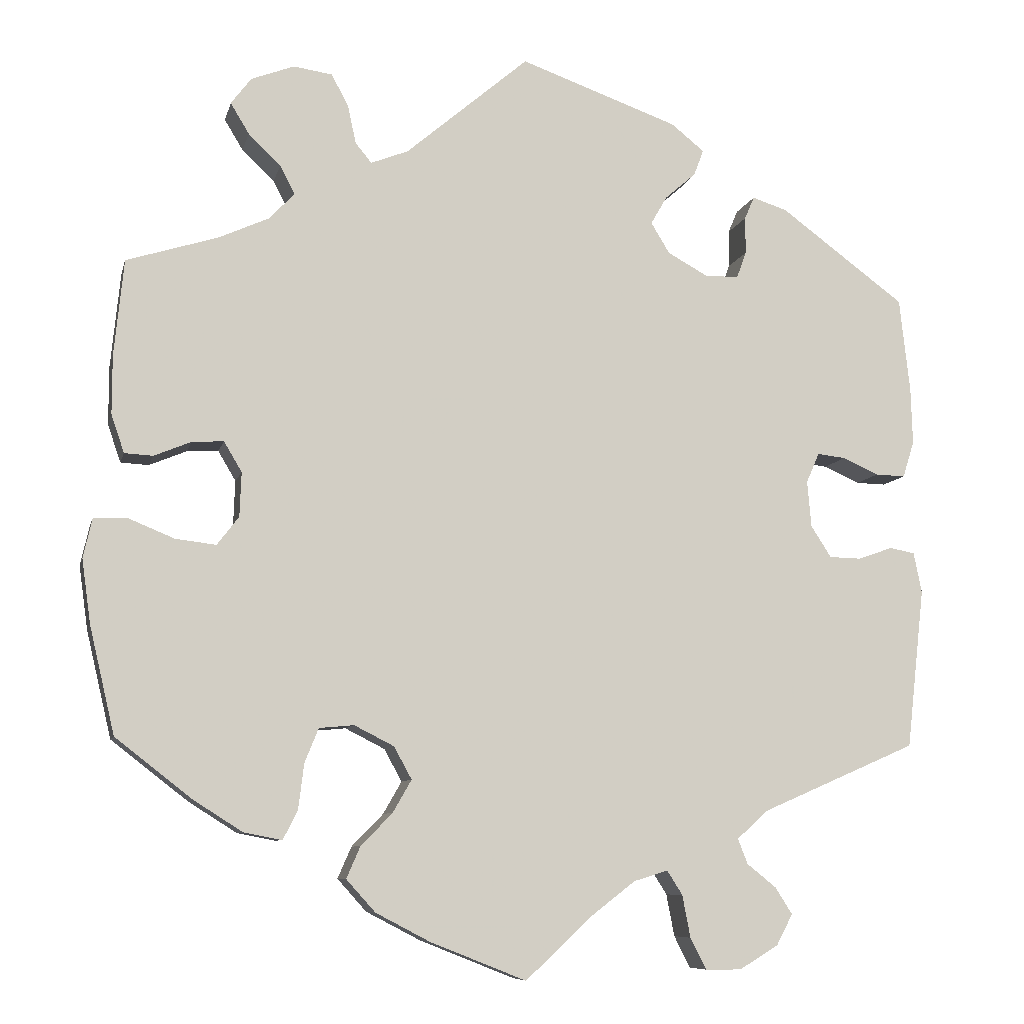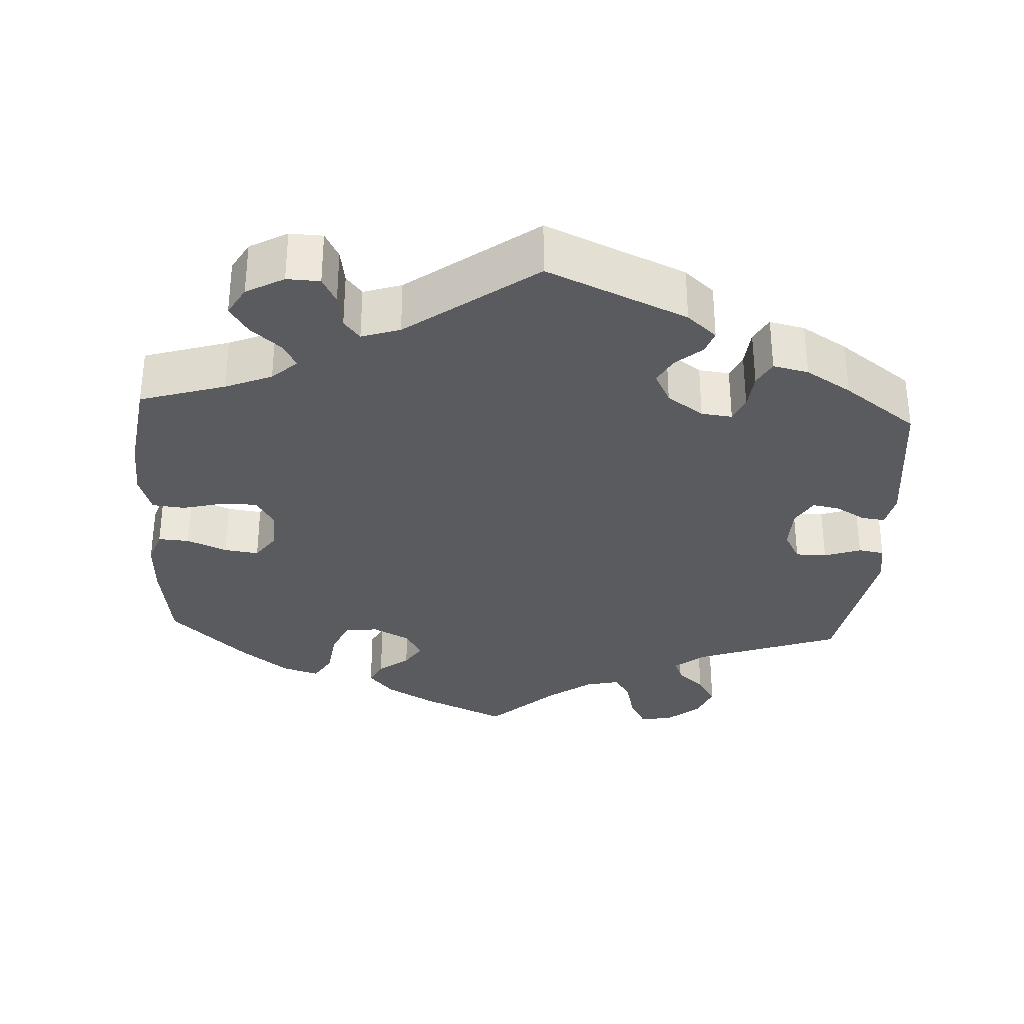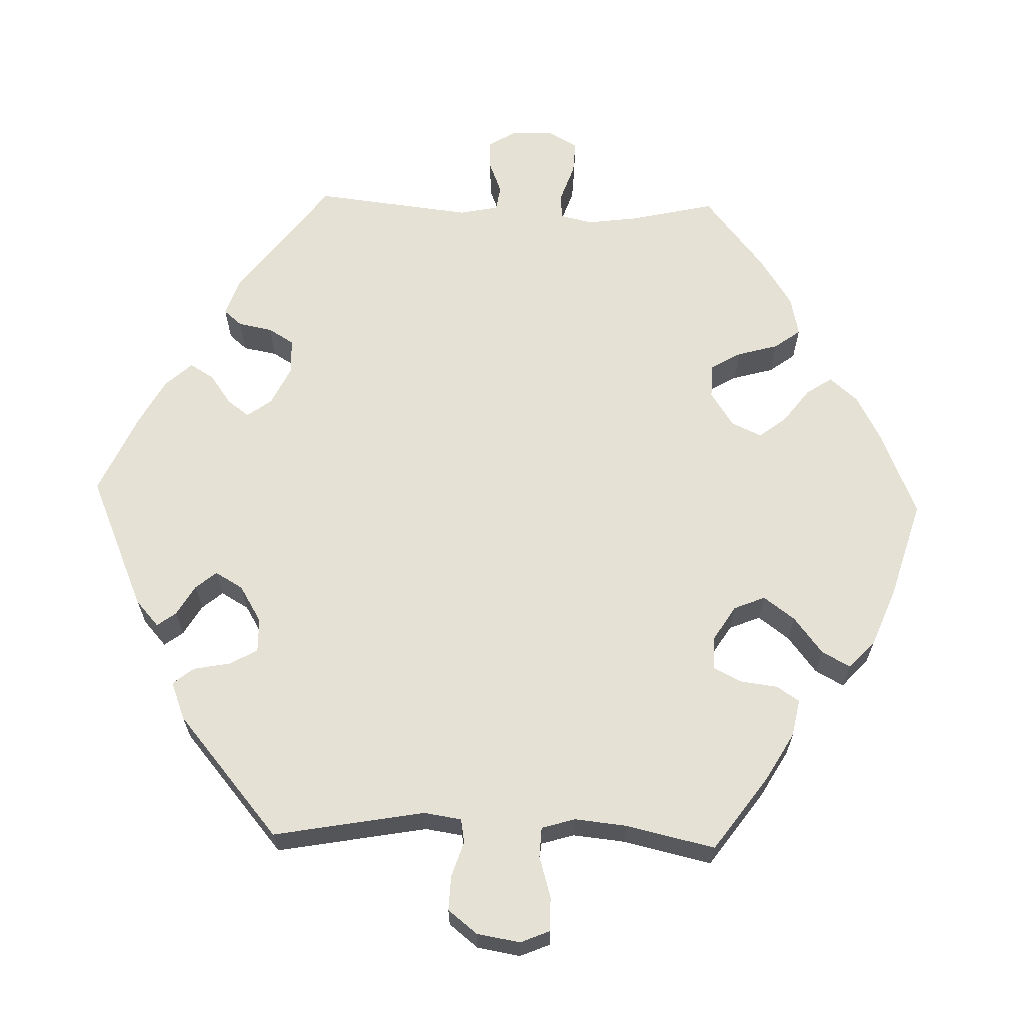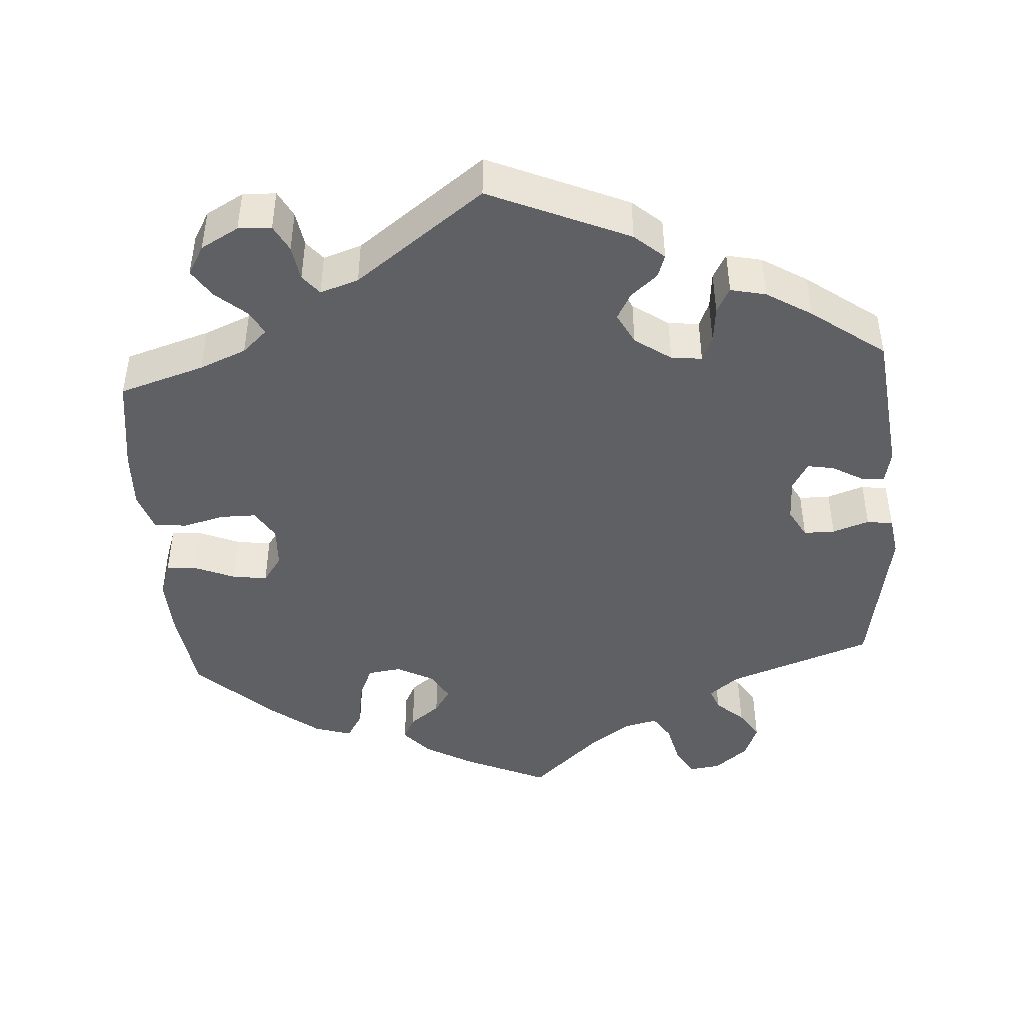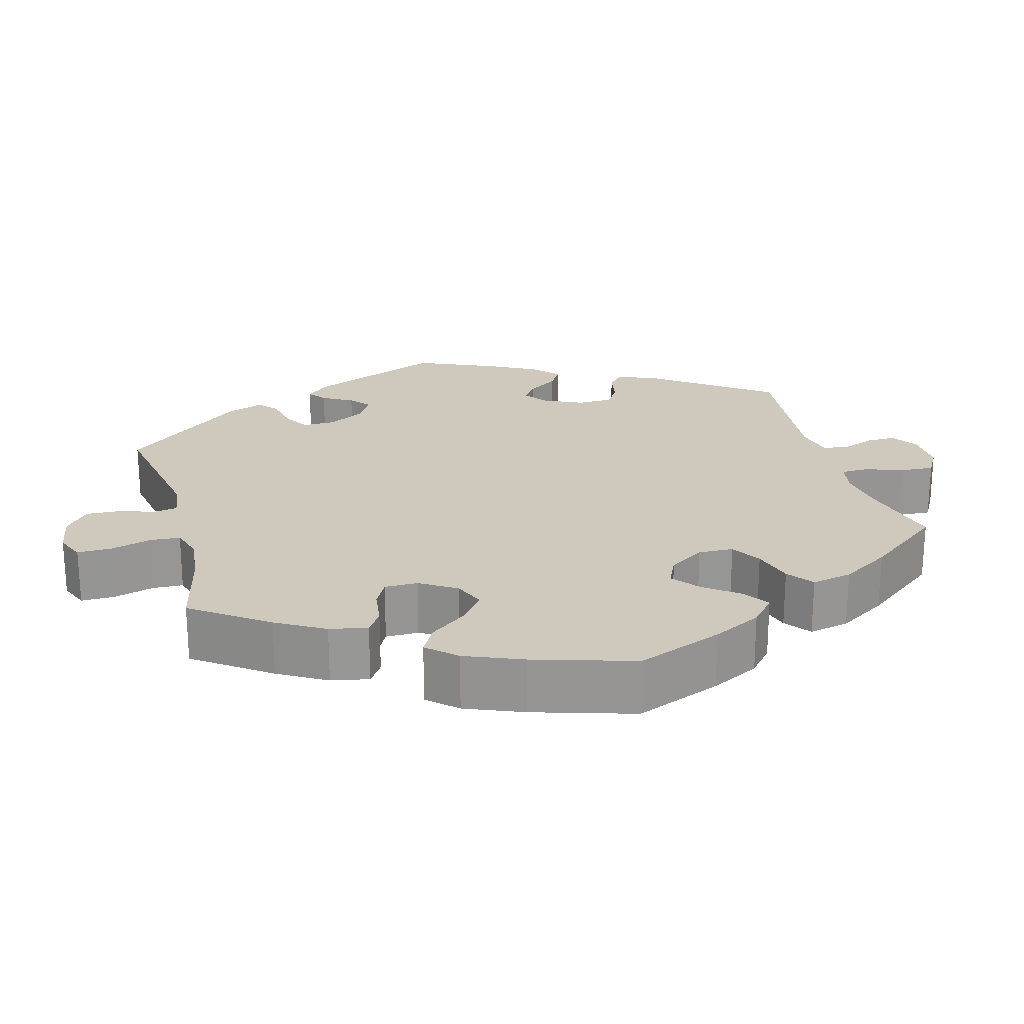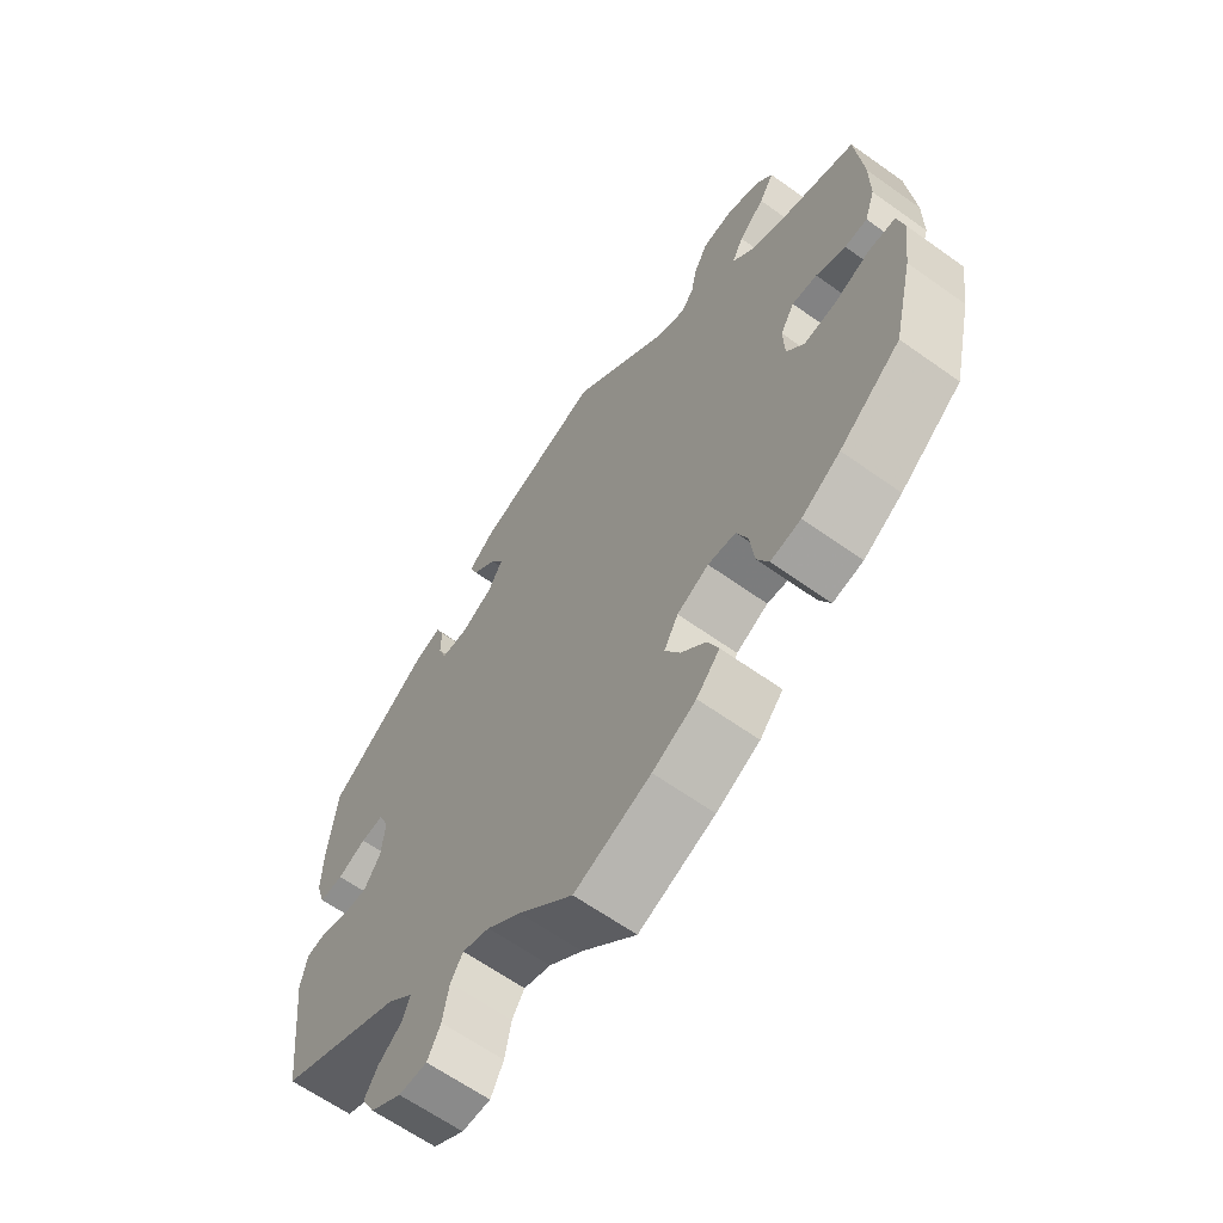
<metadata>
{"format":"obj","ext":"obj","renderer":"f3d","projection":"perspective","resolution":1024,"background":"white","views":[{"elev":-8.3,"azim":167.3,"up":"+Z"},{"elev":-32.5,"azim":-123.2,"up":"+Y"},{"elev":64.1,"azim":31.8,"up":"+Y"},{"elev":-44.8,"azim":-116.0,"up":"+Y"},{"elev":22.3,"azim":104.9,"up":"+Y"},{"elev":-63.4,"azim":54.2,"up":"+Z"}]}
</metadata>
<code>
v -0.085 0.07 -0.499
v -0.137 0.07 -0.459
v -0.179 0.07 -0.446
v -0.198 0.07 -0.476
v -0.208 0.07 -0.528
v -0.228 0.07 -0.567
v -0.272 0.07 -0.567
v -0.32 0.07 -0.538
v -0.34 0.07 -0.5
v -0.319 0.07 -0.467
v -0.283 0.07 -0.438
v -0.271 0.07 -0.407
v -0.31 0.07 -0.372
v -0.501 0.07 -0.289
v -0.523 0.07 -0.092
v -0.513 0.07 -0.042
v -0.482 0.07 -0.036
v -0.439 0.07 -0.051
v -0.4 0.07 -0.05
v -0.375 0.07 -0.011
v -0.37 0.07 0.046
v -0.386 0.07 0.083
v -0.421 0.07 0.079
v -0.465 0.07 0.059
v -0.502 0.07 0.058
v -0.516 0.07 0.103
v -0.514 0.07 0.172
v -0.501 0.07 0.289
v -0.347 0.07 0.403
v -0.304 0.07 0.417
v -0.292 0.07 0.389
v -0.292 0.07 0.343
v -0.28 0.07 0.31
v -0.238 0.07 0.31
v -0.189 0.07 0.337
v -0.166 0.07 0.375
v -0.186 0.07 0.41
v -0.224 0.07 0.443
v -0.236 0.07 0.475
v -0.195 0.07 0.508
v 0 0.07 0.578
v 0.152 0.07 0.449
v 0.198 0.07 0.431
v 0.218 0.07 0.455
v 0.228 0.07 0.502
v 0.249 0.07 0.542
v 0.297 0.07 0.549
v 0.35 0.07 0.529
v 0.375 0.07 0.496
v 0.352 0.07 0.458
v 0.312 0.07 0.42
v 0.294 0.07 0.385
v 0.325 0.07 0.352
v 0.387 0.07 0.324
v 0.5 0.07 0.289
v 0.512 0.07 0.17
v 0.512 0.07 0.098
v 0.496 0.07 0.051
v 0.461 0.07 0.049
v 0.415 0.07 0.068
v 0.376 0.07 0.07
v 0.354 0.07 0.033
v 0.356 0.07 -0.022
v 0.383 0.07 -0.057
v 0.433 0.07 -0.051
v 0.489 0.07 -0.028
v 0.531 0.07 -0.029
v 0.542 0.07 -0.078
v 0.531 0.07 -0.157
v 0.5 0.07 -0.289
v 0.405 0.07 -0.363
v 0.345 0.07 -0.401
v 0.298 0.07 -0.41
v 0.28 0.07 -0.374
v 0.273 0.07 -0.318
v 0.256 0.07 -0.276
v 0.213 0.07 -0.272
v 0.164 0.07 -0.297
v 0.142 0.07 -0.337
v 0.165 0.07 -0.377
v 0.204 0.07 -0.417
v 0.221 0.07 -0.456
v 0.185 0.07 -0.496
v 0.118 0.07 -0.531
v 0 0.07 -0.578
v -0.085 0 -0.499
v -0.137 0 -0.459
v -0.179 0 -0.446
v -0.198 0 -0.476
v -0.208 0 -0.528
v -0.228 0 -0.567
v -0.272 0 -0.567
v -0.32 0 -0.538
v -0.34 0 -0.5
v -0.319 0 -0.467
v -0.283 0 -0.438
v -0.271 0 -0.407
v -0.31 0 -0.372
v -0.501 0 -0.289
v -0.523 0 -0.092
v -0.513 0 -0.042
v -0.482 0 -0.036
v -0.439 0 -0.051
v -0.4 0 -0.05
v -0.375 0 -0.011
v -0.37 0 0.046
v -0.386 0 0.083
v -0.421 0 0.079
v -0.465 0 0.059
v -0.502 0 0.058
v -0.516 0 0.103
v -0.514 0 0.172
v -0.501 0 0.289
v -0.347 0 0.403
v -0.304 0 0.417
v -0.292 0 0.389
v -0.292 0 0.343
v -0.28 0 0.31
v -0.238 0 0.31
v -0.189 0 0.337
v -0.166 0 0.375
v -0.186 0 0.41
v -0.224 0 0.443
v -0.236 0 0.475
v -0.195 0 0.508
v 0 0 0.578
v 0.152 0 0.449
v 0.198 0 0.431
v 0.218 0 0.455
v 0.228 0 0.502
v 0.249 0 0.542
v 0.297 0 0.549
v 0.35 0 0.529
v 0.375 0 0.496
v 0.352 0 0.458
v 0.312 0 0.42
v 0.294 0 0.385
v 0.325 0 0.352
v 0.387 0 0.324
v 0.5 0 0.289
v 0.512 0 0.17
v 0.512 0 0.098
v 0.496 0 0.051
v 0.461 0 0.049
v 0.415 0 0.068
v 0.376 0 0.07
v 0.354 0 0.033
v 0.356 0 -0.022
v 0.383 0 -0.057
v 0.433 0 -0.051
v 0.489 0 -0.028
v 0.531 0 -0.029
v 0.542 0 -0.078
v 0.531 0 -0.157
v 0.5 0 -0.289
v 0.405 0 -0.363
v 0.345 0 -0.401
v 0.298 0 -0.41
v 0.28 0 -0.374
v 0.273 0 -0.318
v 0.256 0 -0.276
v 0.213 0 -0.272
v 0.164 0 -0.297
v 0.142 0 -0.337
v 0.165 0 -0.377
v 0.204 0 -0.417
v 0.221 0 -0.456
v 0.185 0 -0.496
v 0.118 0 -0.531
v 0 0 -0.578
f 84 85 1
f 83 84 1 2
f 80 81 82 83
f 79 80 83 2
f 78 79 2 3
f 77 78 3
f 72 73 74 75
f 72 75 76
f 71 72 76
f 70 71 76
f 69 70 76 77
f 65 66 67 68
f 64 65 68 69
f 57 58 59 60
f 57 60 61
f 54 55 56 57
f 53 54 57 61
f 52 53 61 62
f 48 49 50 51
f 48 51 52
f 47 48 52
f 44 45 46 47
f 43 44 47 52
f 42 43 52 62
f 37 38 39 40
f 36 37 40 41
f 35 36 41 42
f 29 30 31 32
f 29 32 33
f 28 29 33
f 27 28 33 34
f 23 24 25 26
f 22 23 26 27
f 15 16 17 18
f 13 14 15 18
f 12 13 18 19
f 8 9 10 11
f 8 11 12
f 7 8 12
f 4 5 6 7
f 3 4 7 12
f 77 3 12 19
f 64 69 77 19
f 35 42 62 63
f 34 35 63 64
f 22 27 34 64
f 21 22 64
f 20 21 64
f 19 20 64
f 86 170 169
f 87 86 169 168
f 168 167 166 165
f 87 168 165 164
f 88 87 164 163
f 88 163 162
f 160 159 158 157
f 161 160 157
f 161 157 156
f 161 156 155
f 162 161 155 154
f 153 152 151 150
f 154 153 150 149
f 145 144 143 142
f 146 145 142
f 142 141 140 139
f 146 142 139 138
f 147 146 138 137
f 136 135 134 133
f 137 136 133
f 137 133 132
f 132 131 130 129
f 137 132 129 128
f 147 137 128 127
f 125 124 123 122
f 126 125 122 121
f 127 126 121 120
f 117 116 115 114
f 118 117 114
f 118 114 113
f 119 118 113 112
f 111 110 109 108
f 112 111 108 107
f 103 102 101 100
f 103 100 99 98
f 104 103 98 97
f 96 95 94 93
f 97 96 93
f 97 93 92
f 92 91 90 89
f 97 92 89 88
f 104 97 88 162
f 104 162 154 149
f 148 147 127 120
f 149 148 120 119
f 149 119 112 107
f 149 107 106
f 149 106 105
f 149 105 104
f 1 86 87 2
f 2 87 88 3
f 3 88 89 4
f 4 89 90 5
f 5 90 91 6
f 6 91 92 7
f 7 92 93 8
f 8 93 94 9
f 9 94 95 10
f 10 95 96 11
f 11 96 97 12
f 12 97 98 13
f 13 98 99 14
f 14 99 100 15
f 15 100 101 16
f 16 101 102 17
f 17 102 103 18
f 18 103 104 19
f 19 104 105 20
f 20 105 106 21
f 21 106 107 22
f 22 107 108 23
f 23 108 109 24
f 24 109 110 25
f 25 110 111 26
f 26 111 112 27
f 27 112 113 28
f 28 113 114 29
f 29 114 115 30
f 30 115 116 31
f 31 116 117 32
f 32 117 118 33
f 33 118 119 34
f 34 119 120 35
f 35 120 121 36
f 36 121 122 37
f 37 122 123 38
f 38 123 124 39
f 39 124 125 40
f 40 125 126 41
f 41 126 127 42
f 42 127 128 43
f 43 128 129 44
f 44 129 130 45
f 45 130 131 46
f 46 131 132 47
f 47 132 133 48
f 48 133 134 49
f 49 134 135 50
f 50 135 136 51
f 51 136 137 52
f 52 137 138 53
f 53 138 139 54
f 54 139 140 55
f 55 140 141 56
f 56 141 142 57
f 57 142 143 58
f 58 143 144 59
f 59 144 145 60
f 60 145 146 61
f 61 146 147 62
f 62 147 148 63
f 63 148 149 64
f 64 149 150 65
f 65 150 151 66
f 66 151 152 67
f 67 152 153 68
f 68 153 154 69
f 69 154 155 70
f 70 155 156 71
f 71 156 157 72
f 72 157 158 73
f 73 158 159 74
f 74 159 160 75
f 75 160 161 76
f 76 161 162 77
f 77 162 163 78
f 78 163 164 79
f 79 164 165 80
f 80 165 166 81
f 81 166 167 82
f 82 167 168 83
f 83 168 169 84
f 84 169 170 85
f 85 170 86 1

</code>
